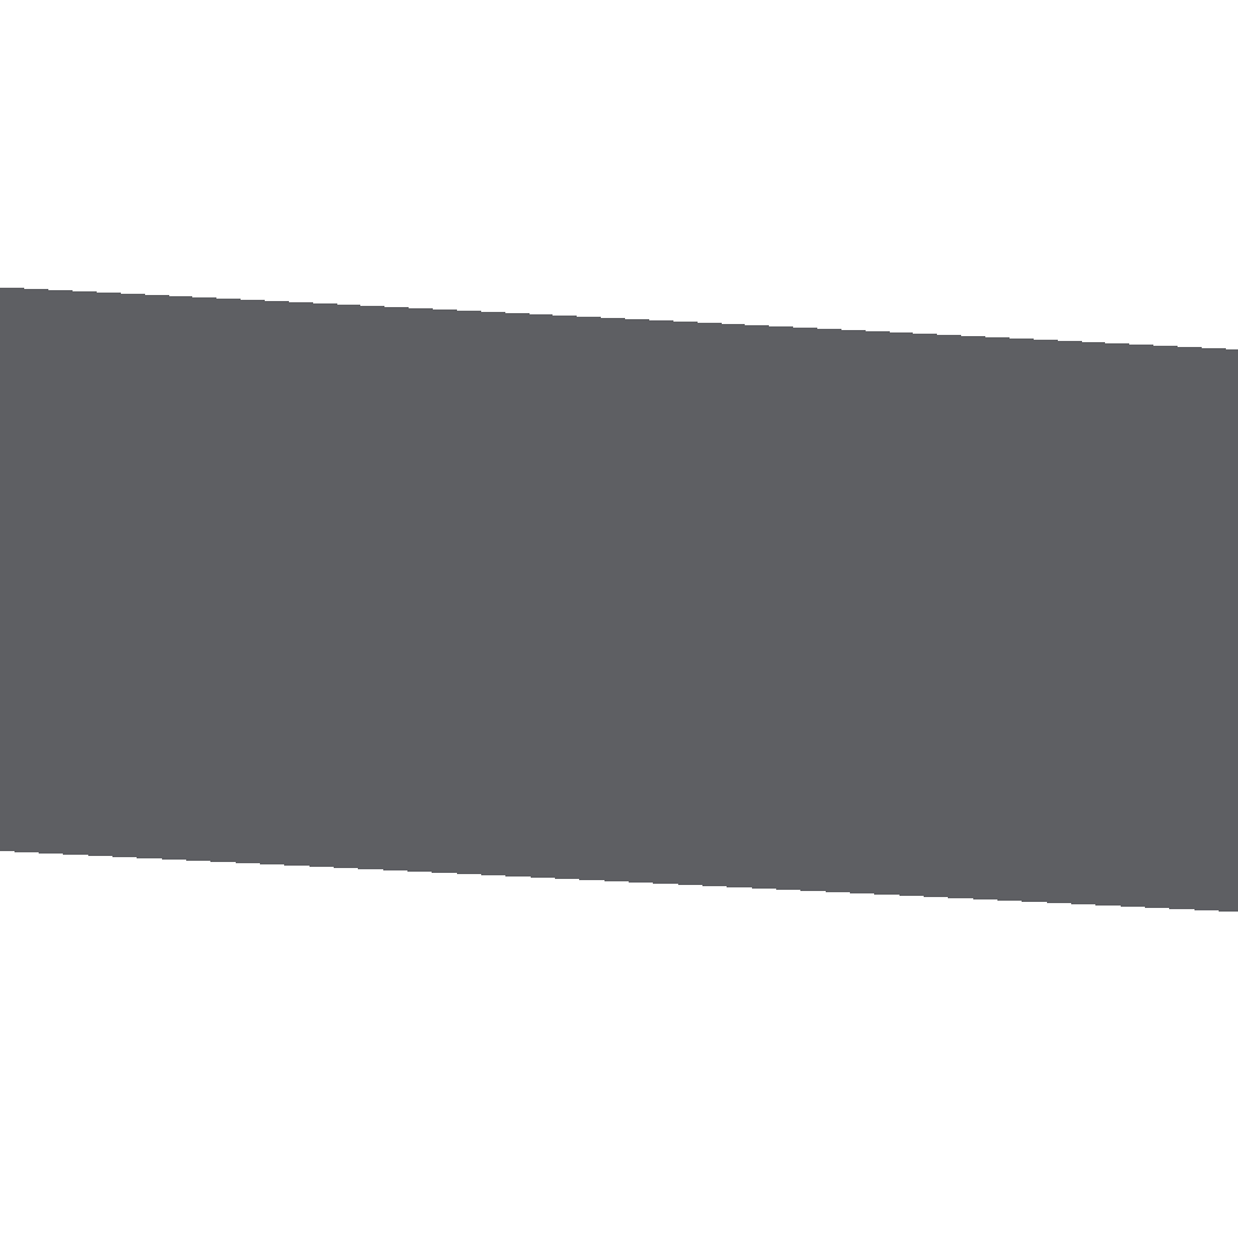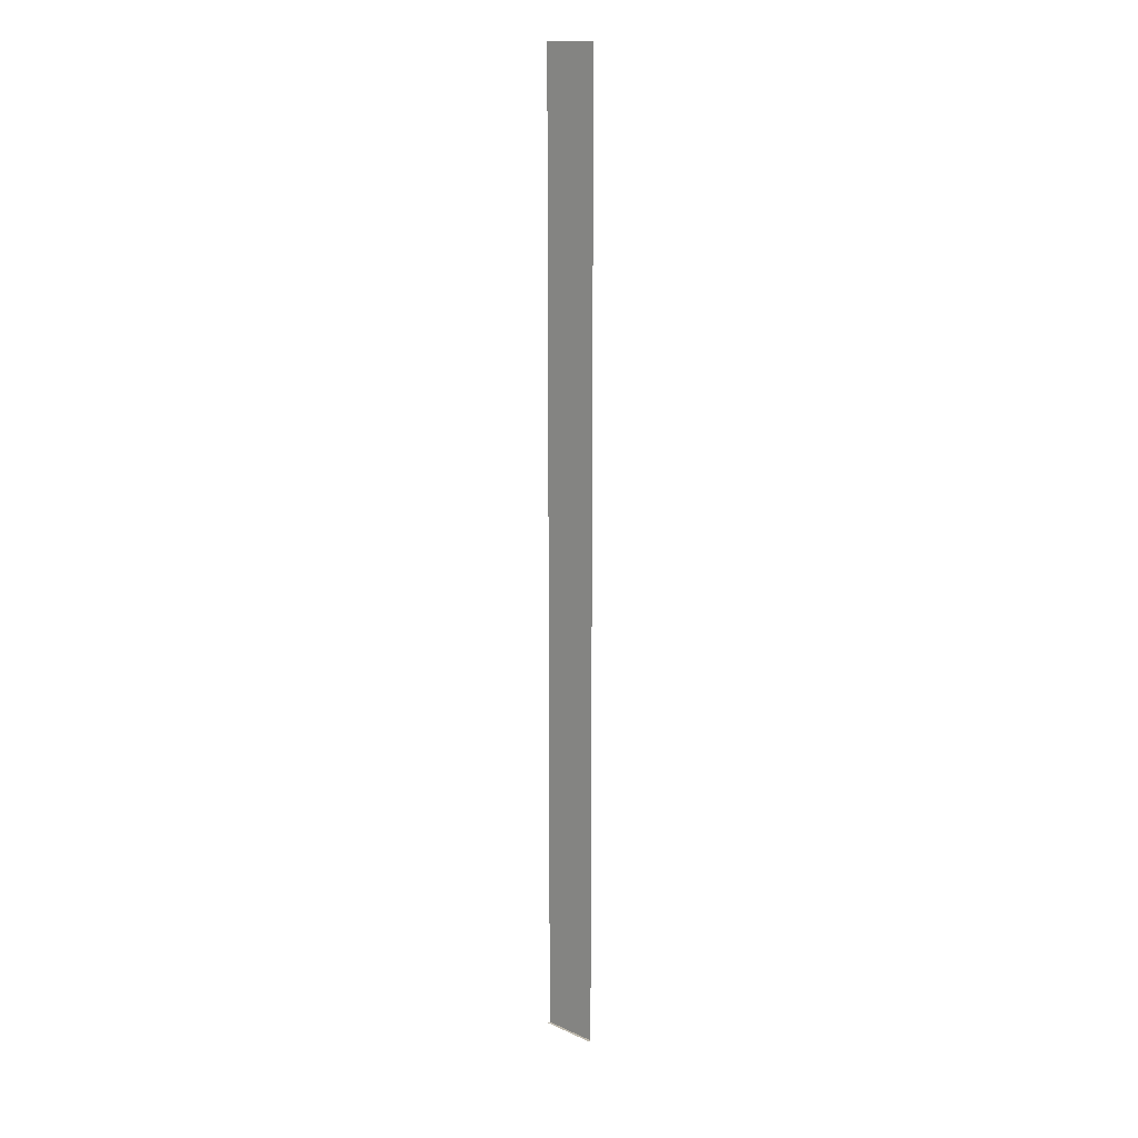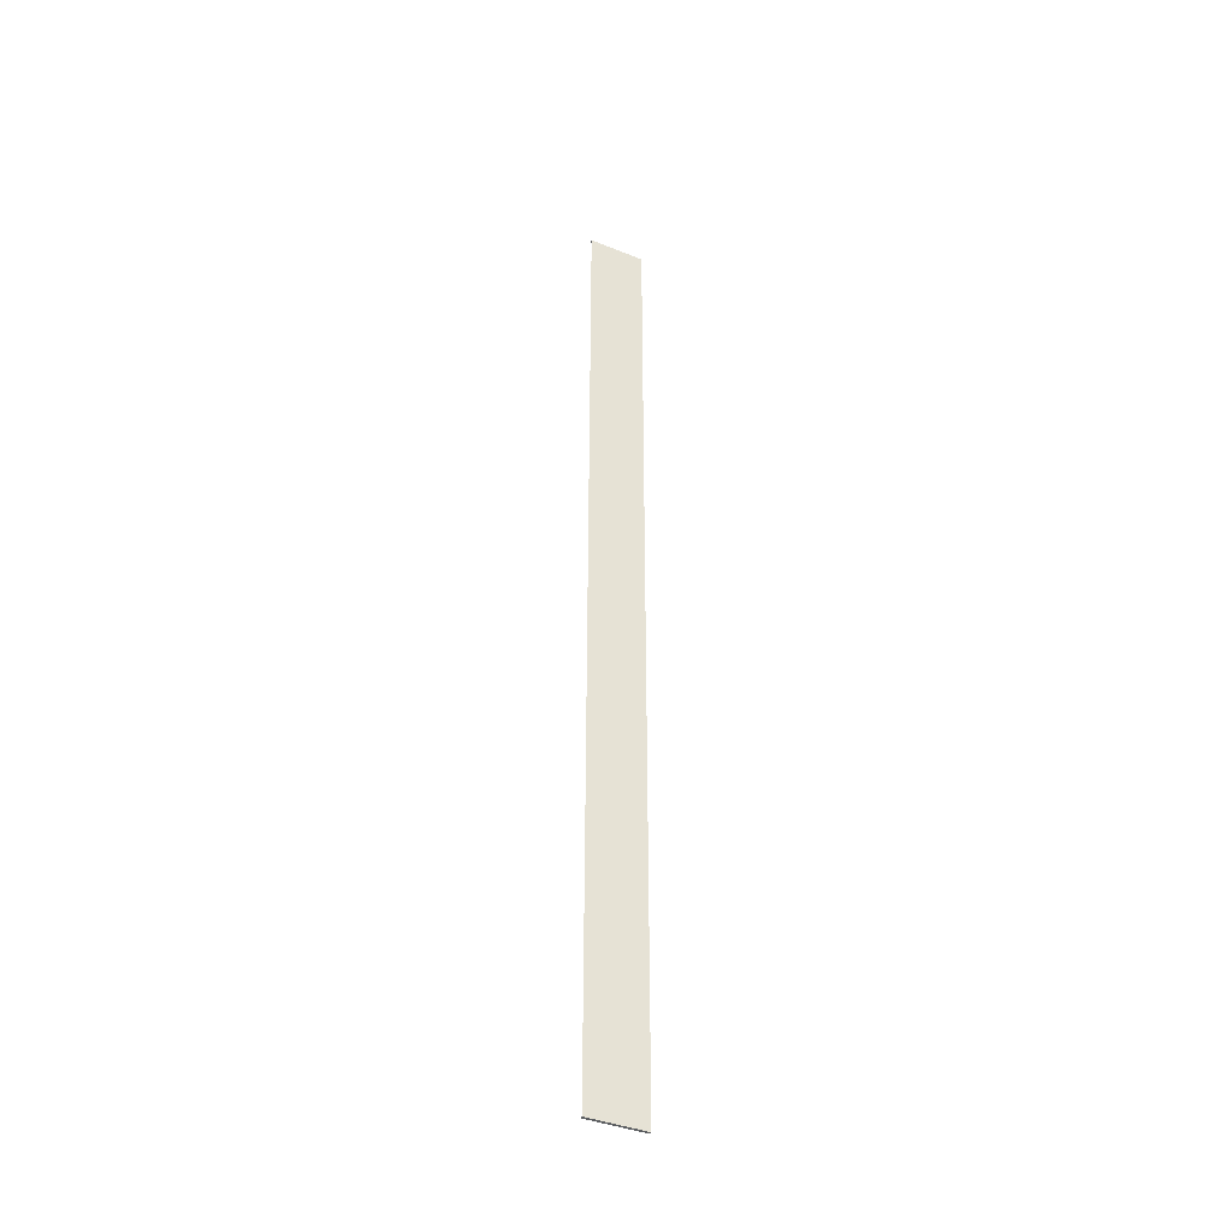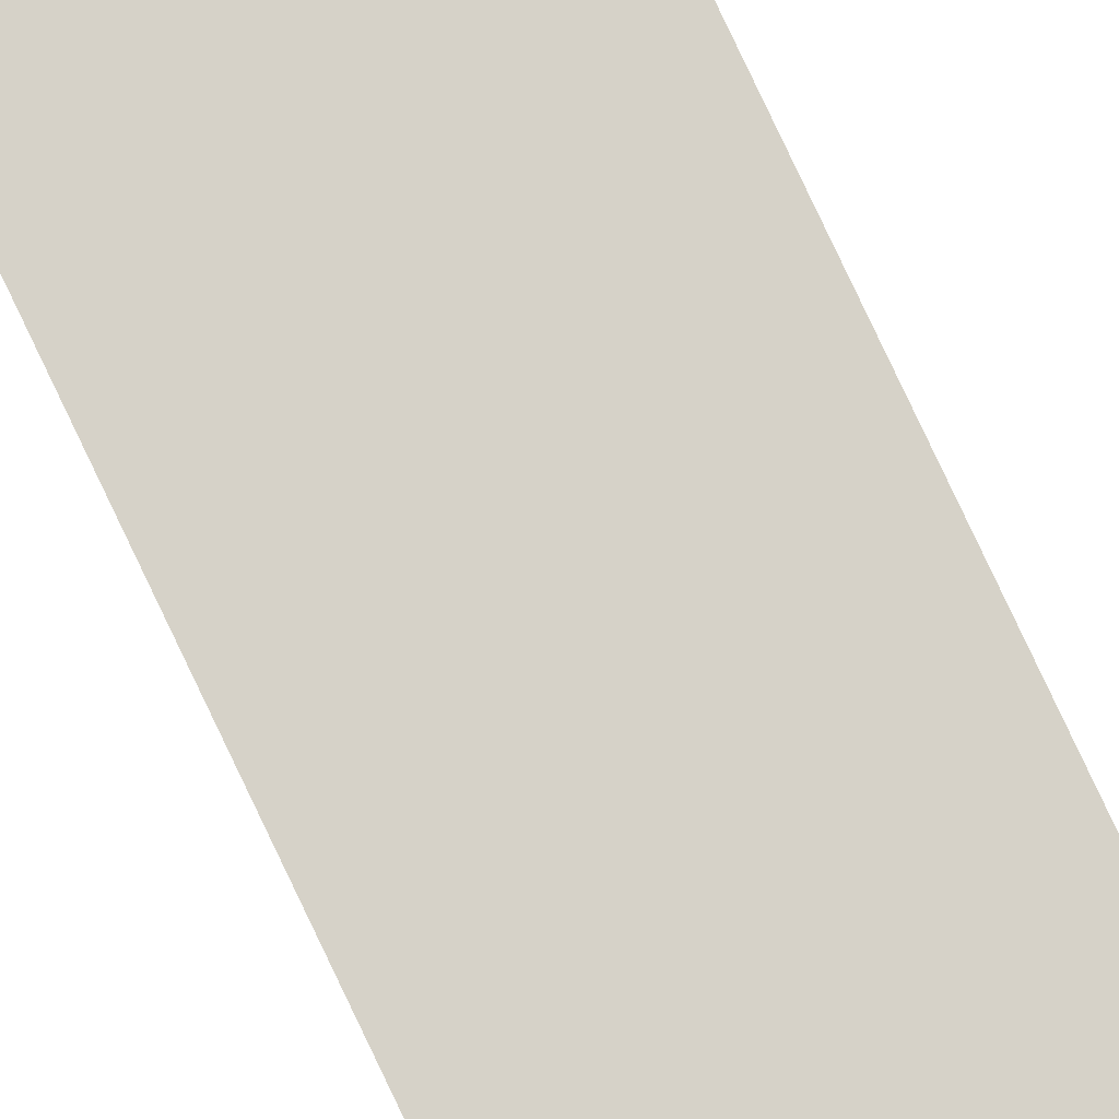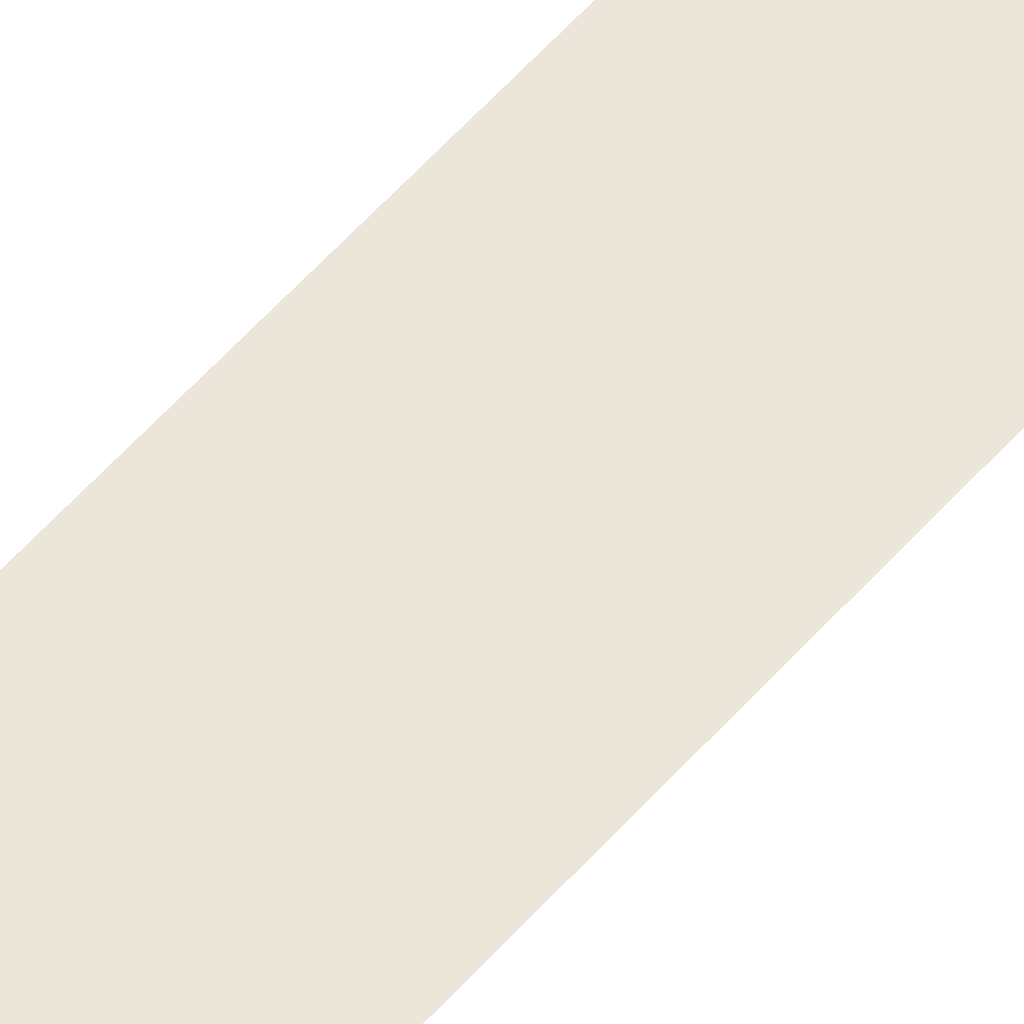
<metadata>
{"format":"obj","ext":"obj","renderer":"f3d","projection":"perspective","resolution":1024,"background":"white","views":[{"elev":-41.4,"azim":-94.3,"up":"+Z"},{"elev":14.8,"azim":-136.3,"up":"+Y"},{"elev":-39.6,"azim":-26.6,"up":"+Y"},{"elev":77.9,"azim":-25.2,"up":"+Z"},{"elev":46.9,"azim":-143.2,"up":"+Z"}]}
</metadata>
<code>
g Alley_STR_RegionBorder_06
v -0.1 1.7 -4.959e-07
v 0.1 -1.7 -4.959e-07
v -0.1 -1.7 -4.959e-07
v 0.1 1.7 -4.959e-07
v -0.1 1.7 -4.959e-07
v 0.1 1.7 -0.01
v 0.1 1.7 -4.959e-07
v -0.1 1.7 -0.01
v 0.1 -1.7 -4.959e-07
v -0.1 -1.7 -0.01
v -0.1 -1.7 -4.959e-07
v 0.1 -1.7 -0.01
g Alley_STR_RegionBorder_06_0
f 3 2 1
f 4 1 2
f 7 6 5
f 8 5 6
f 11 10 9
f 12 9 10

</code>
